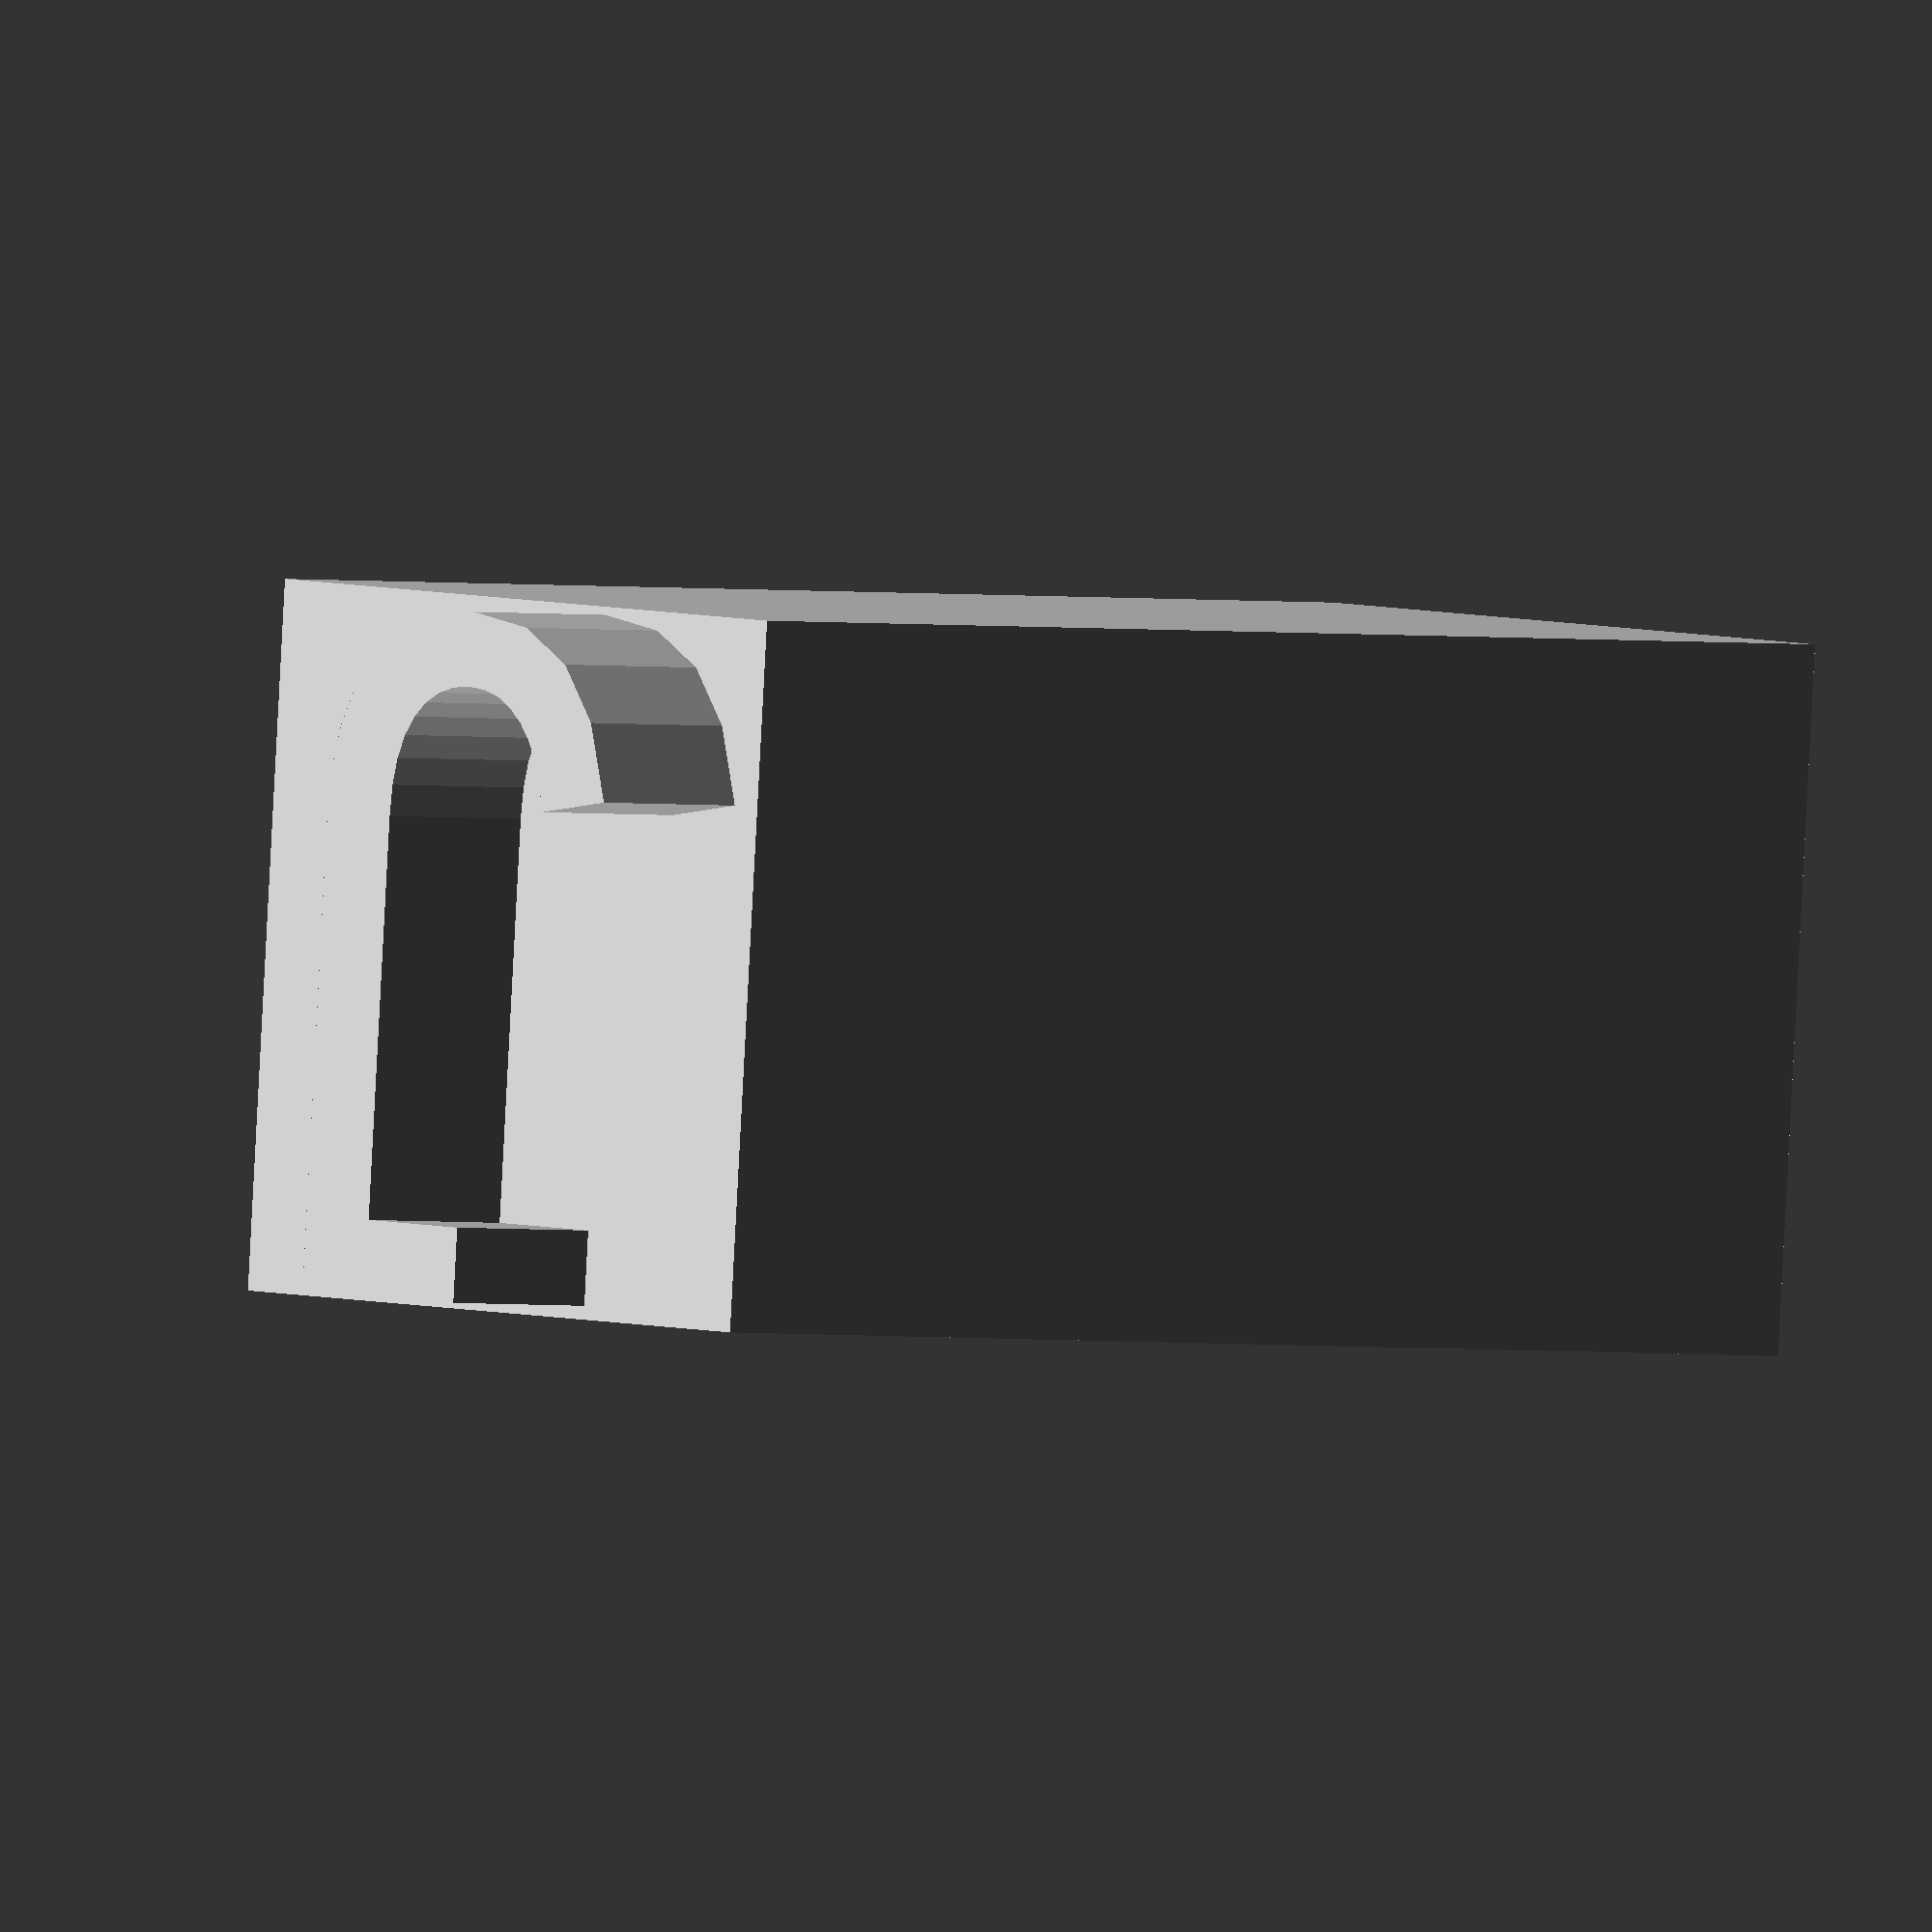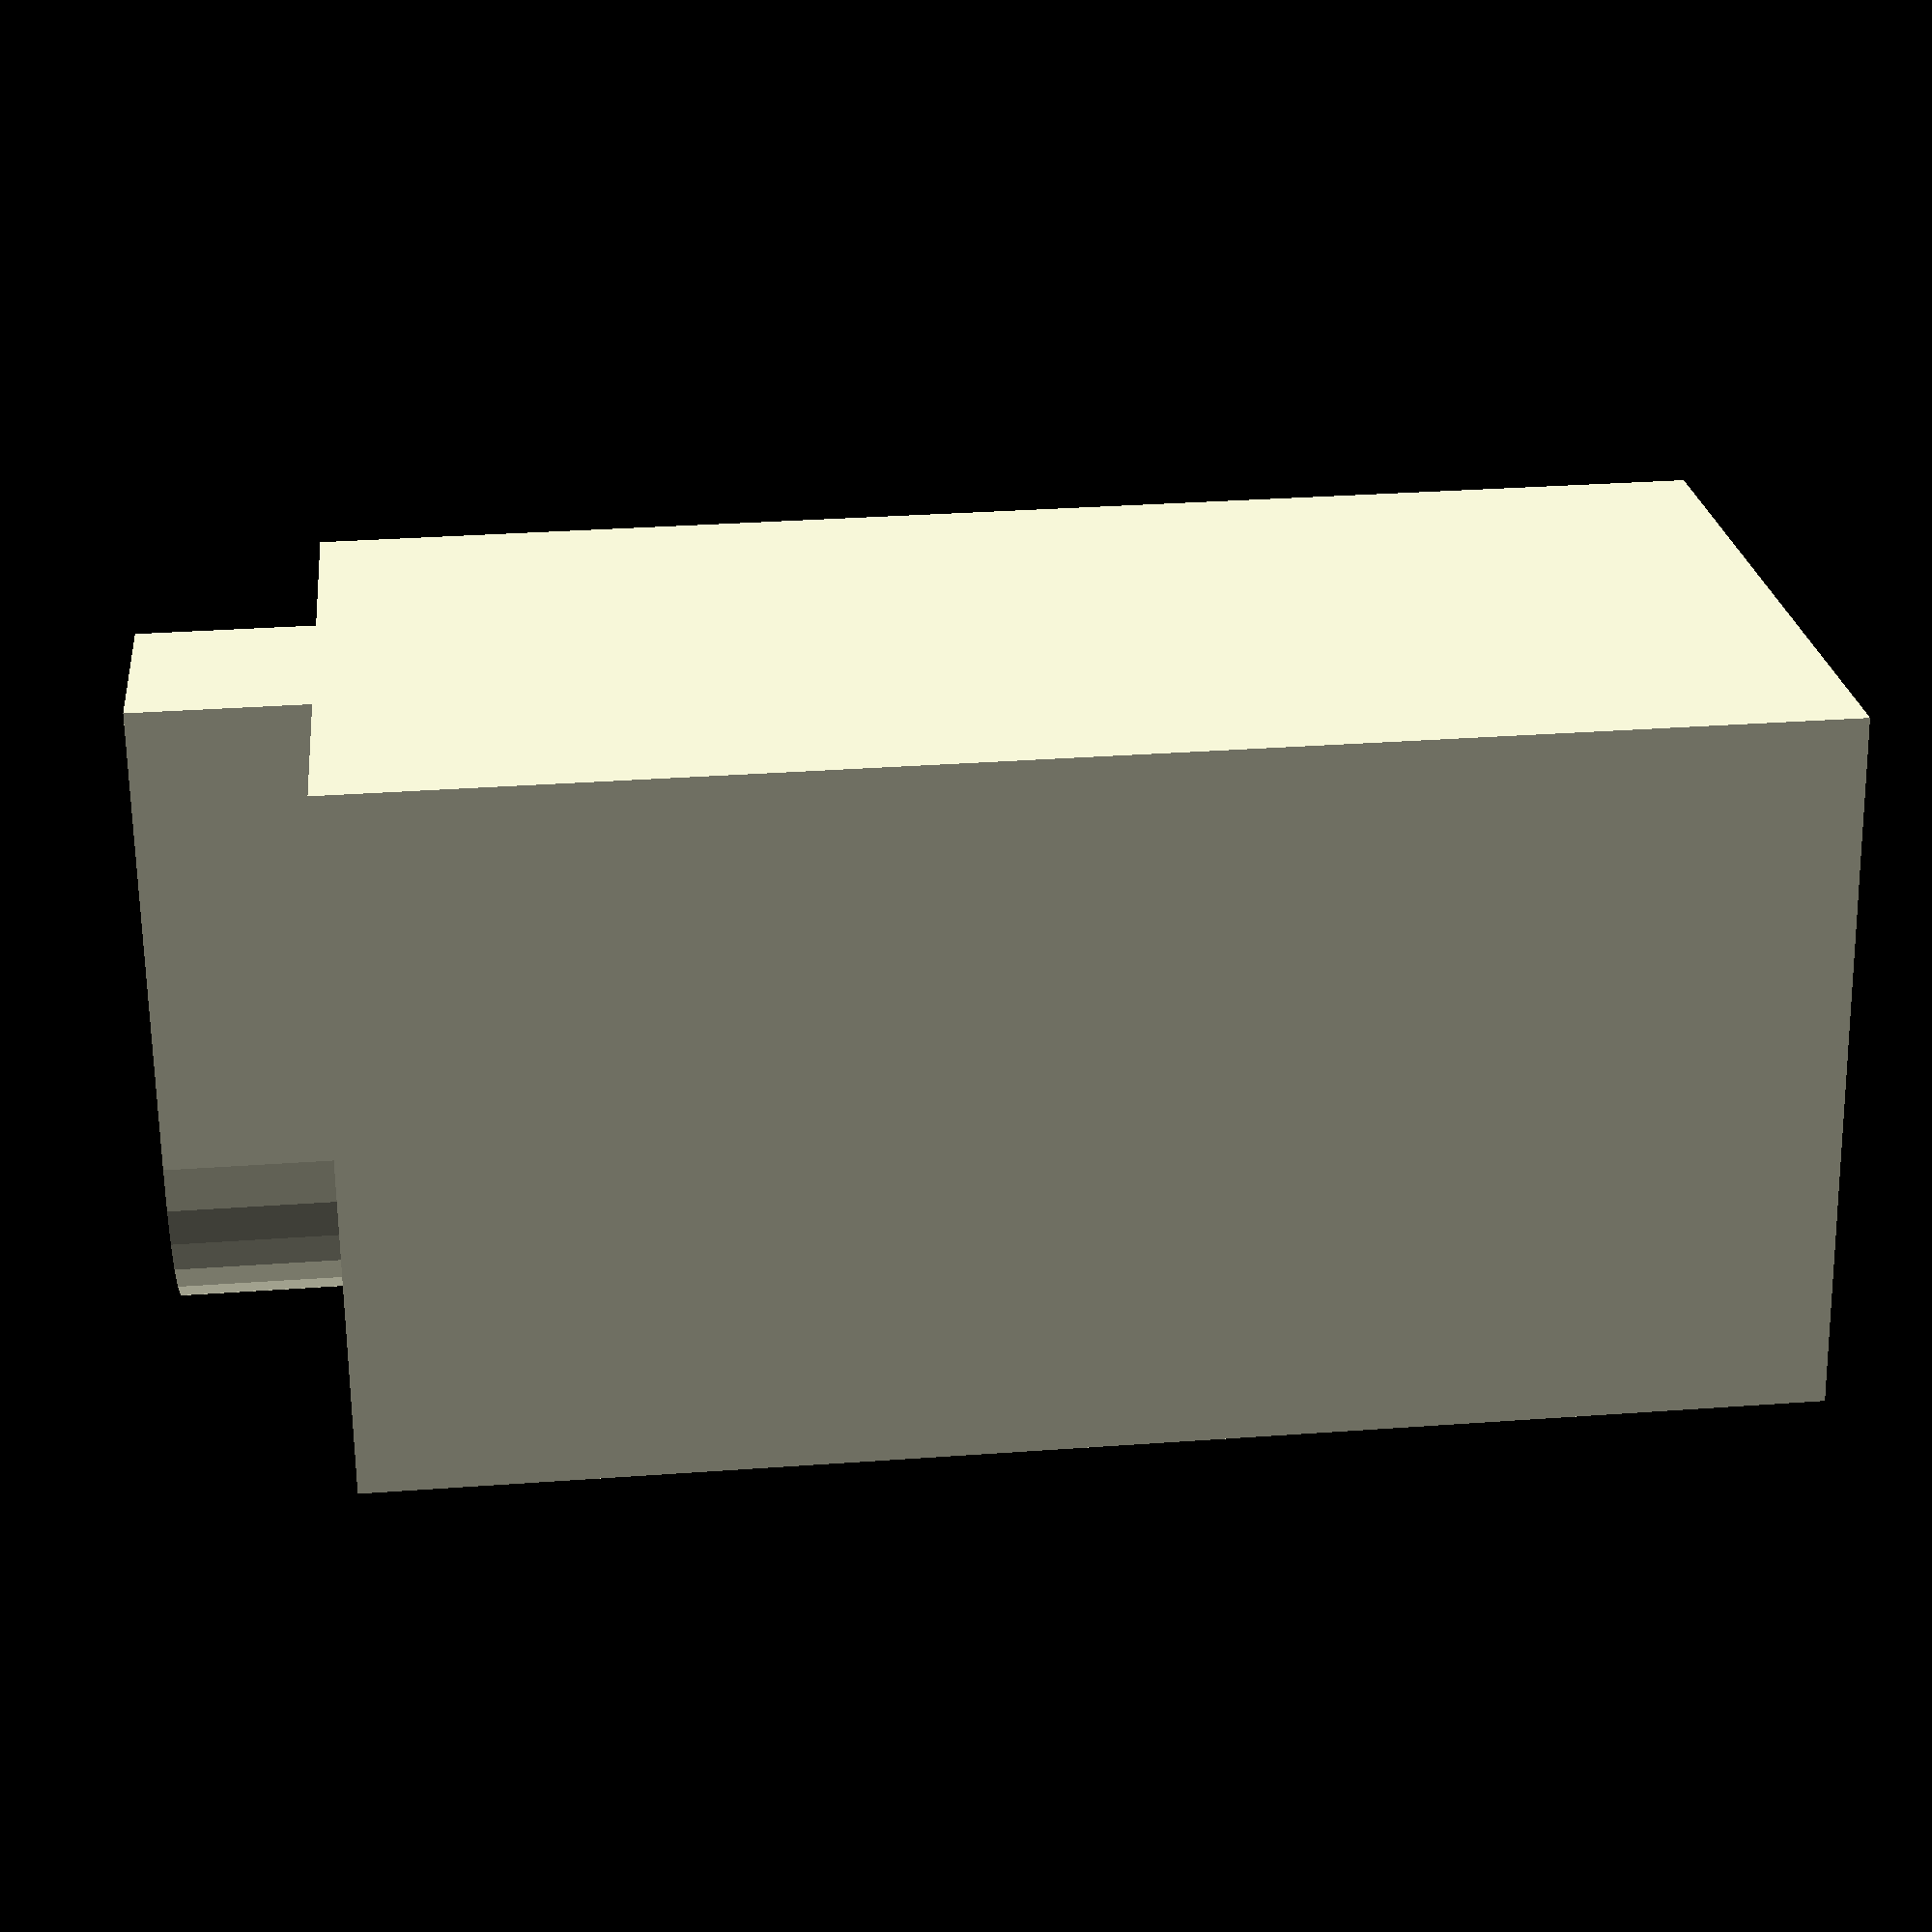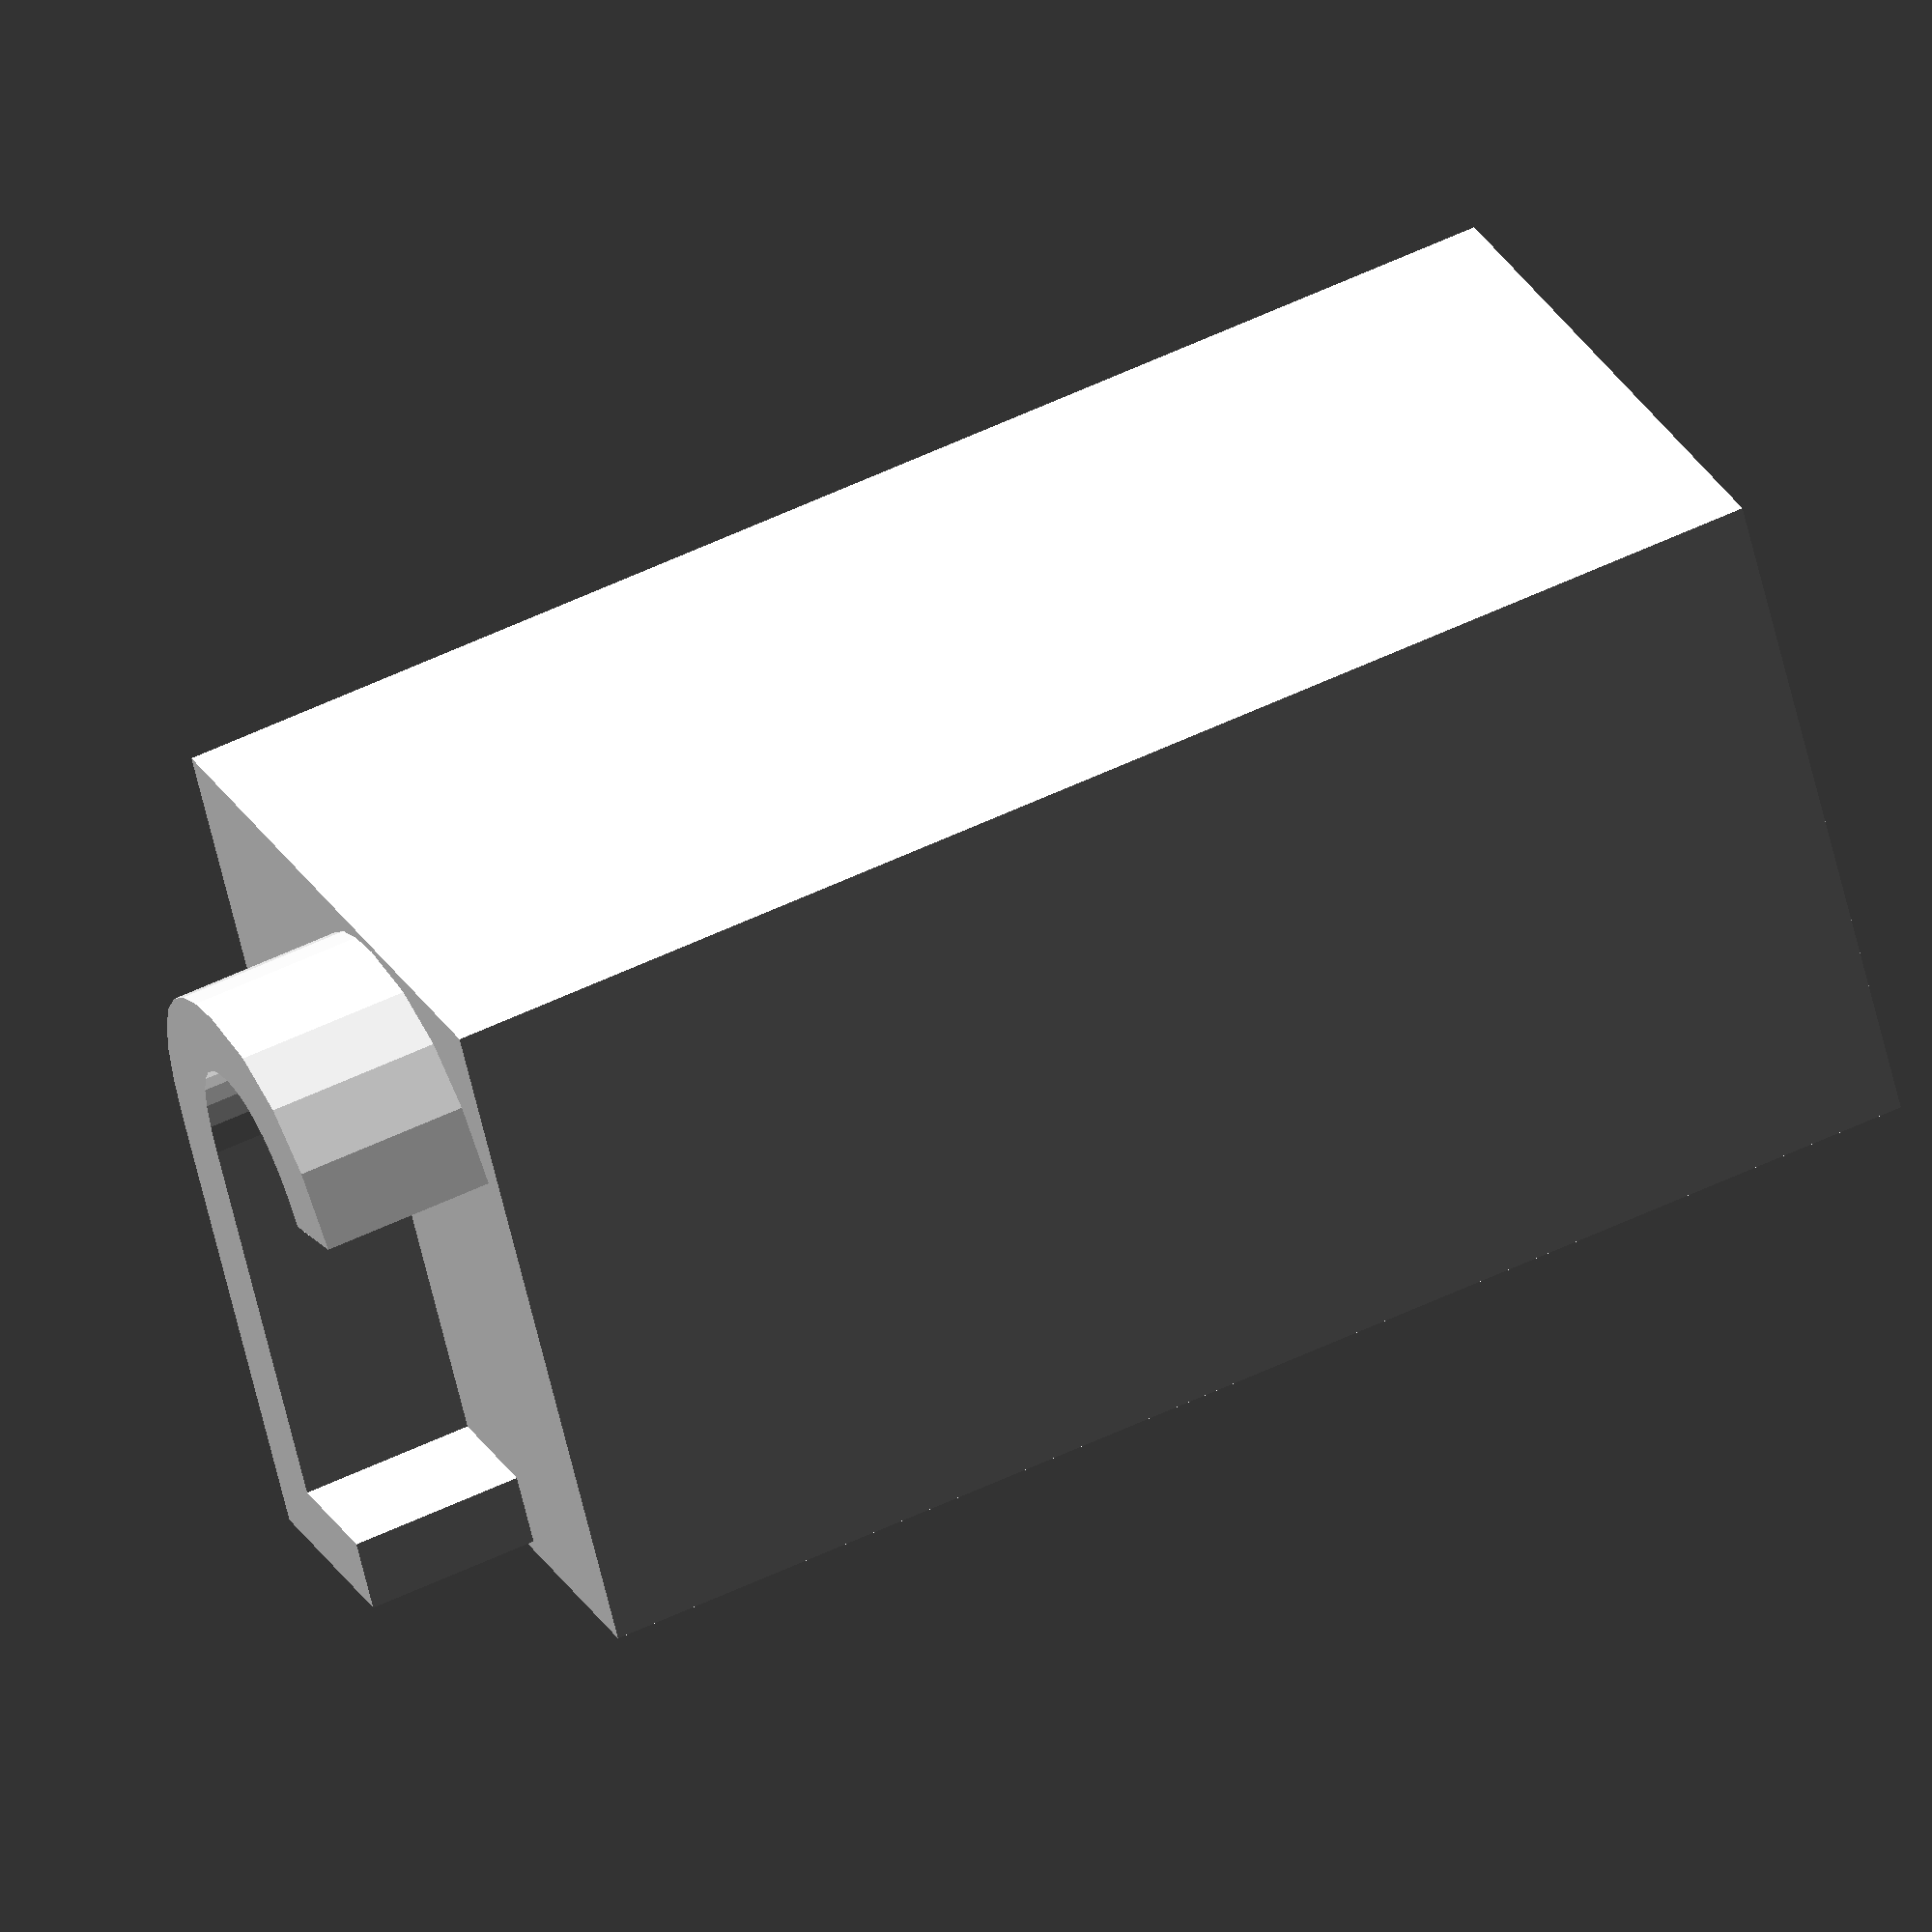
<openscad>

cube([20, 20, 40]);
translate([0.5, 0.5, 40]){
    linear_extrude(5){
        text("J", size=20);
    }
}

</openscad>
<views>
elev=1.4 azim=184.4 roll=47.3 proj=o view=wireframe
elev=329.6 azim=353.2 roll=83.9 proj=p view=wireframe
elev=301.5 azim=149.4 roll=64.1 proj=o view=solid
</views>
